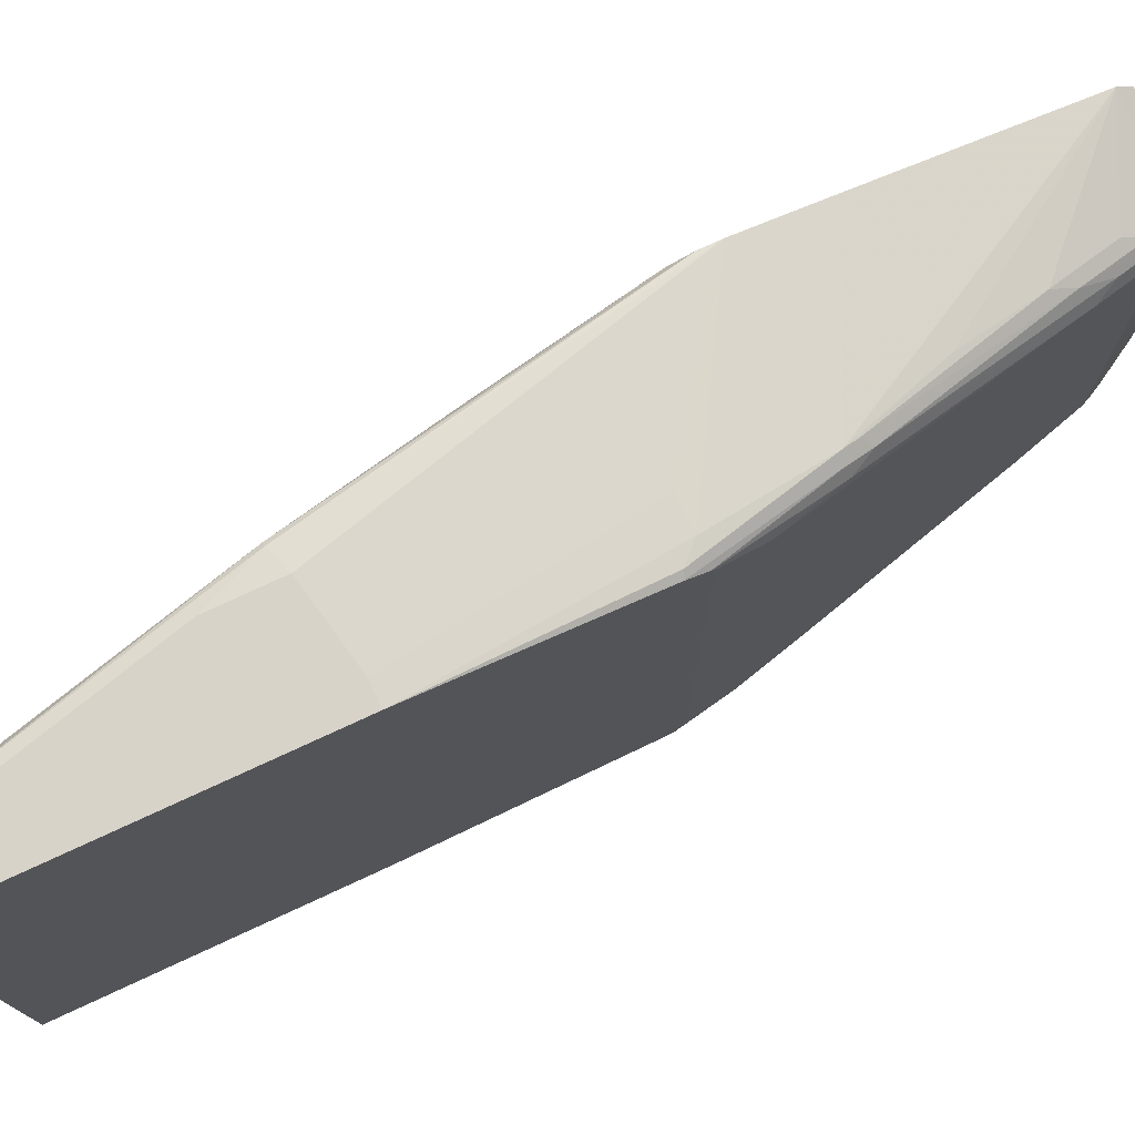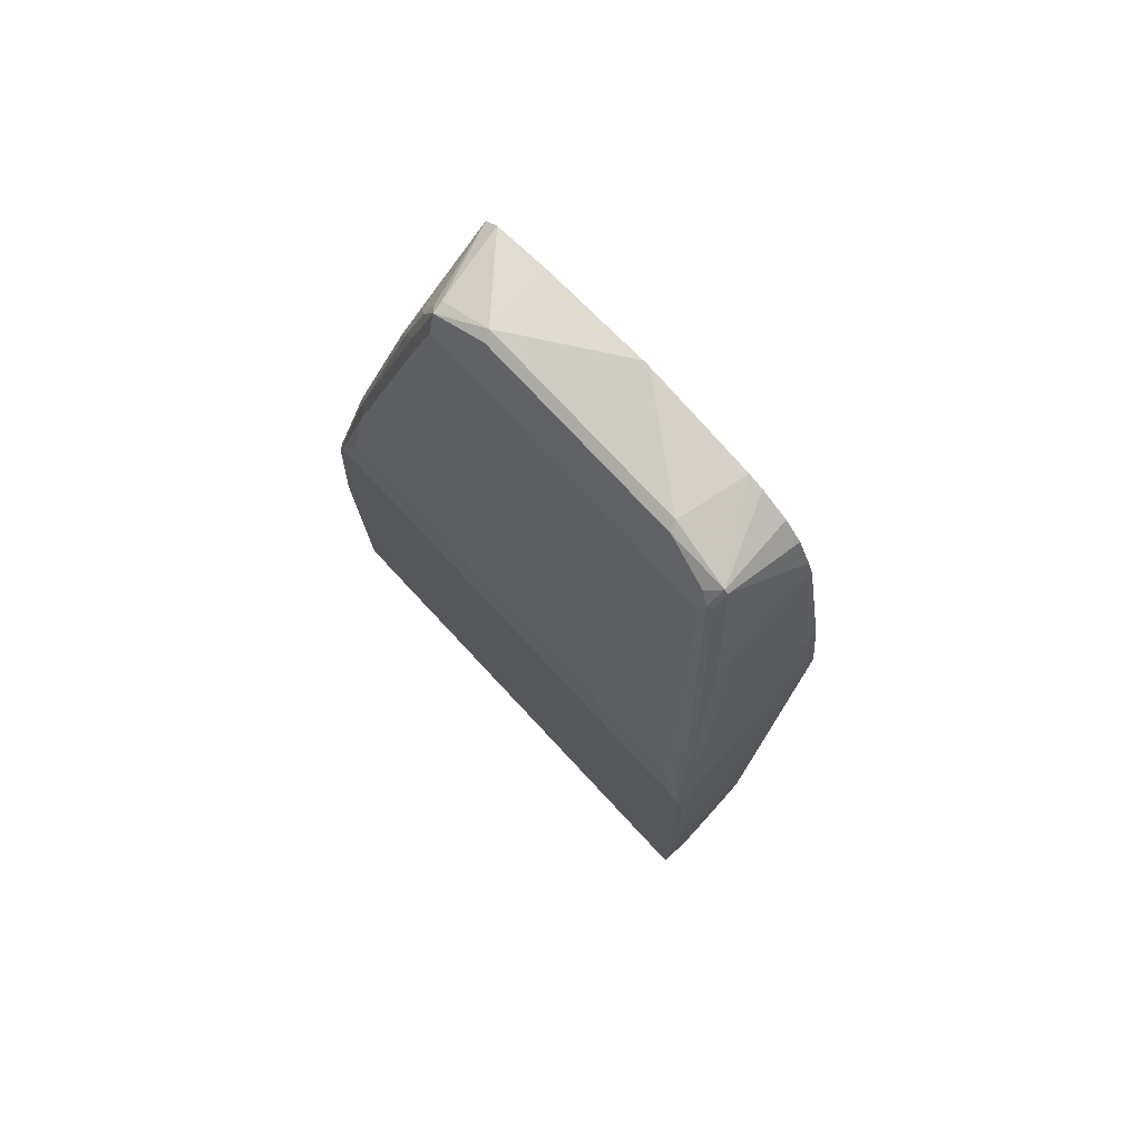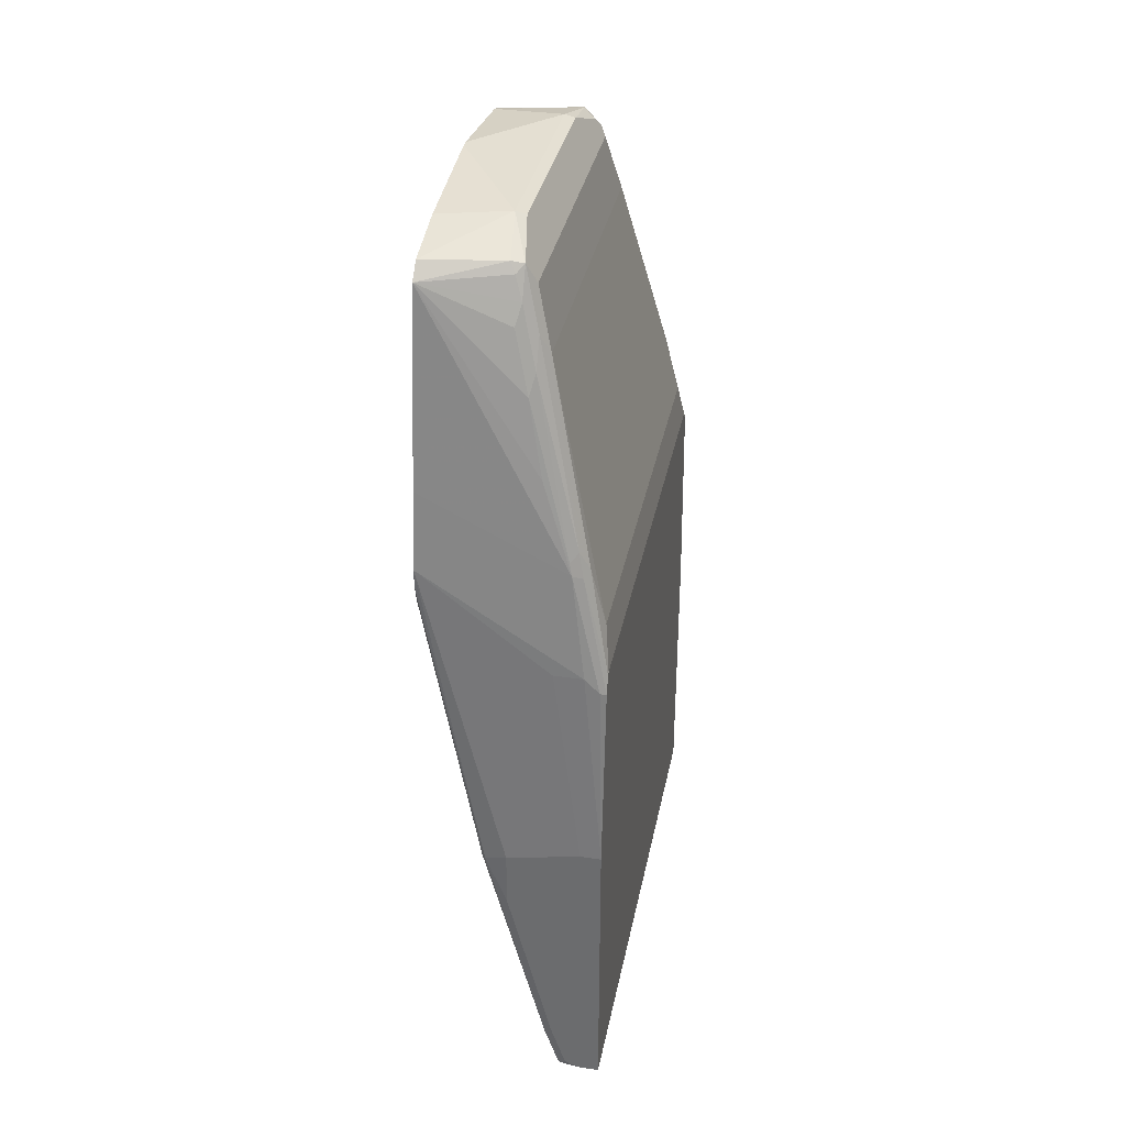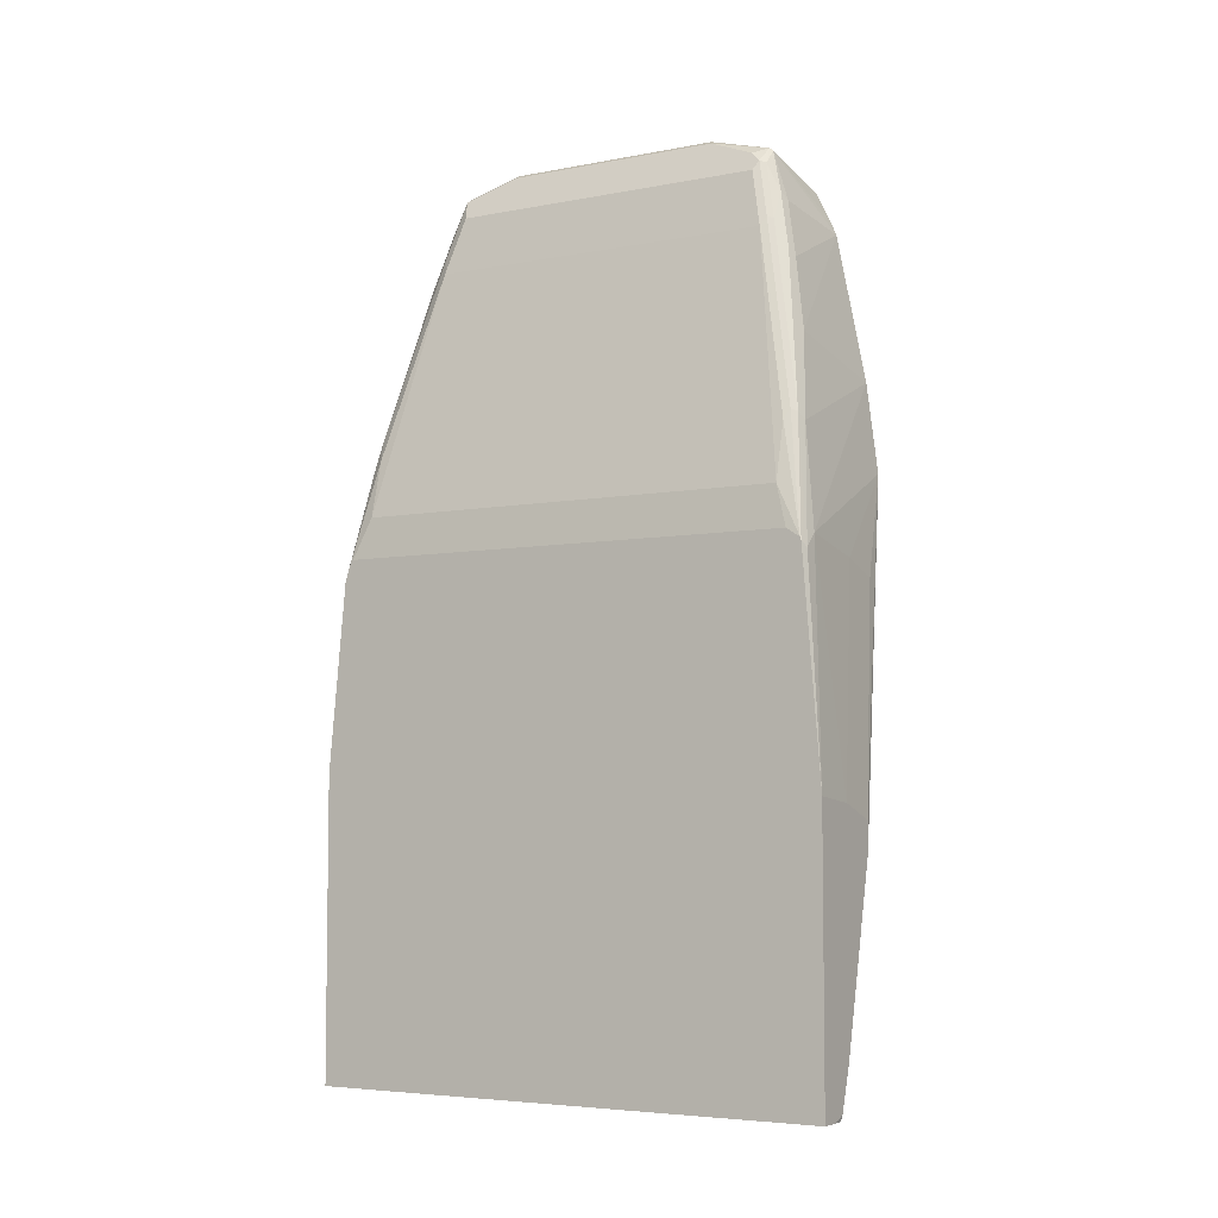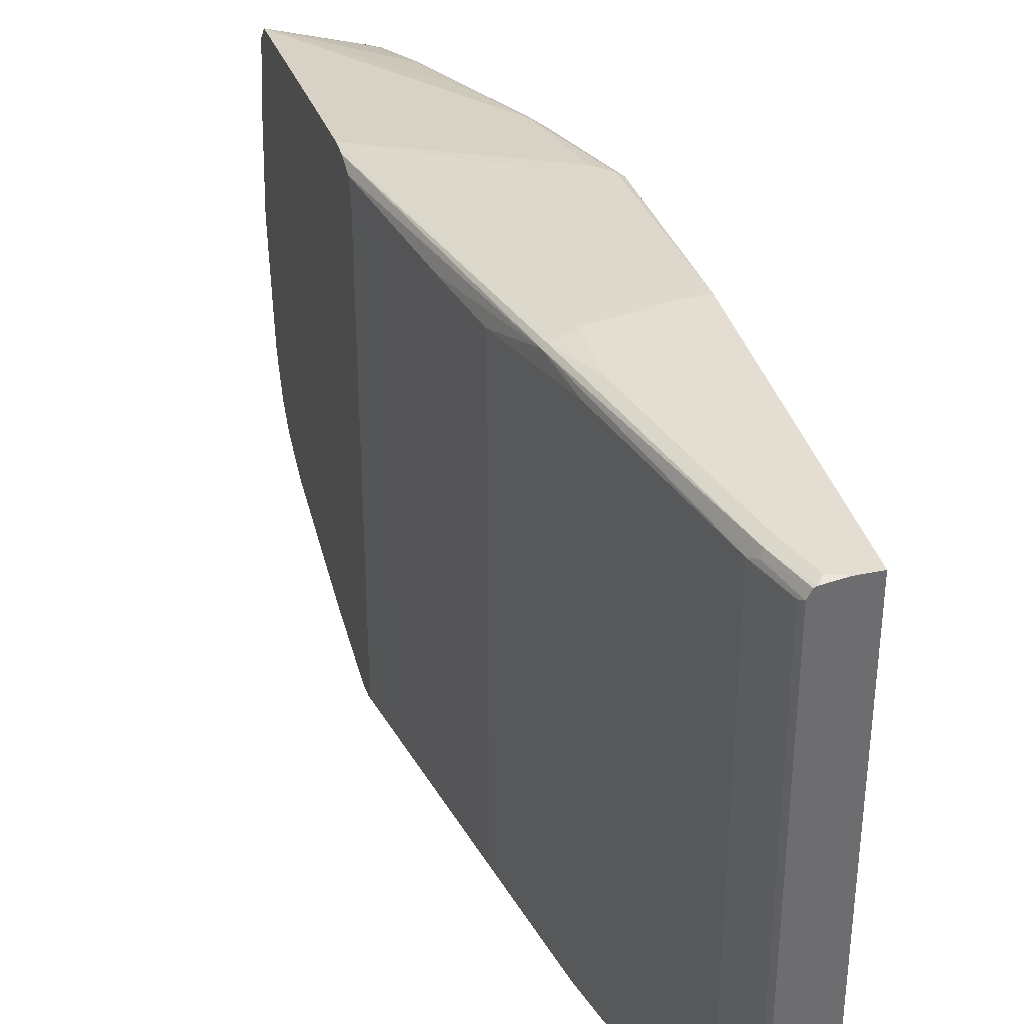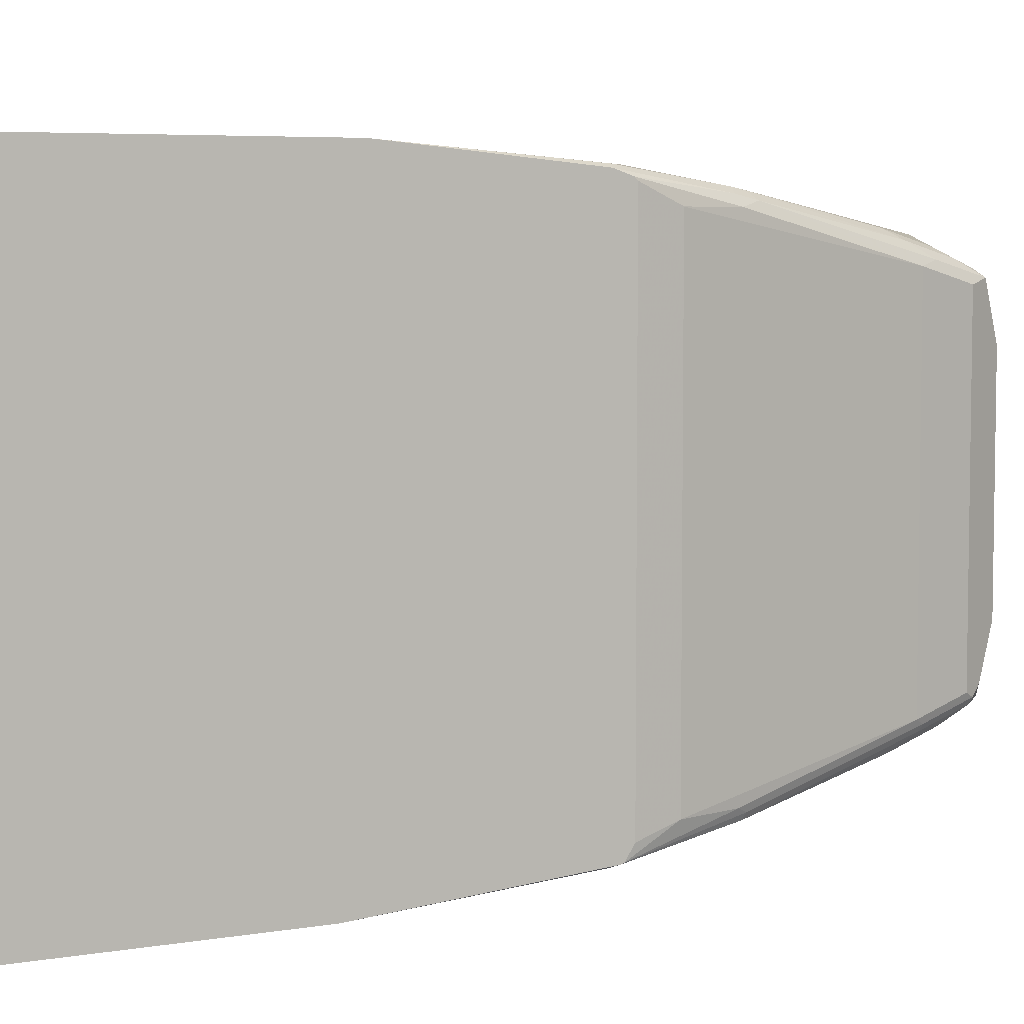
<metadata>
{"format":"obj","ext":"obj","renderer":"f3d","projection":"perspective","resolution":1024,"background":"white","views":[{"elev":76.3,"azim":-114.8,"up":"+Y"},{"elev":76.9,"azim":-43.1,"up":"+Z"},{"elev":34.7,"azim":-168.8,"up":"+Z"},{"elev":-5.4,"azim":-59.2,"up":"+Z"},{"elev":36.2,"azim":164.6,"up":"+Y"},{"elev":5.6,"azim":-117.7,"up":"+Y"}]}
</metadata>
<code>
v -0.006418 0.2957 0.4307
v 0.00322 0.3054 0.4211
v -0.01285 0.3021 0.3986
v 2.12e-06 0.3086 0.4049
v 0.03857 0.2893 0.5207
v 0.05785 0.27 0.6172
v 0.05143 0.2571 0.6429
v 0.07714 0.2507 0.6942
v 0.07071 0.2378 0.72
v 0.1895 0.2633 0.7455
v 0.08036 0.2282 0.7489
v 0.07071 0.2186 0.7586
v 0.05143 0.2378 0.6815
v 0.03857 0.2314 0.6558
v 0.05785 0.2121 0.7328
v 0.03857 -0.2314 0.6558
v -0.03857 0.2893 0.3279
v -0.01928 0.2893 0.4049
v -0.04625 0.3162 0.27
v -0.04625 0.324 0.2468
v -0.03857 0.3279 0.2507
v -0.01928 0.3279 0.2699
v -0.04625 0.3472 9.133e-05
v 0.01929 0.3279 0.2699
v 0.1895 0.3165 0.3937
v 0.1895 0.3019 0.4947
v 0.1895 -0.3122 0.3417
v 0.1895 0.2893 0.3346
v 0.1895 0.3085 0.343
v 0.1895 0.3165 0.3698
v 0.1061 0.3423 -0.02888
v 0.1109 0.3375 -0.02889
v 0.1543 0.3085 0.1544
v 0.1736 0.2893 0.2507
v 0.135 0.3085 0.05792
v 0.09643 0.3279 -0.09634
v 0.03857 0.3279 -0.3278
v 0.03214 0.3343 -0.3407
v 0.02893 0.3423 -0.3374
v 0.01036 0.3419 -0.3933
v 0.007551 0.3434 -0.3933
v 0.01553 0.3316 -0.3933
v 0.01929 0.3279 -0.3856
v 0.03857 -0.3279 -0.3278
v 0.135 -0.3086 0.05792
v 0.1736 -0.2892 0.2507
v 0.1543 -0.3086 0.1544
v 0.09643 -0.3279 -0.09634
v 0.1895 -0.3086 0.3369
v 0.1895 -0.2985 0.3346
v 0.09 -0.3407 -0.08997
v 0.07071 -0.3407 -0.1672
v 0.01929 -0.3472 -0.3278
v 0.03214 -0.3407 -0.3214
v 0.01286 -0.3407 -0.3793
v 2.12e-06 -0.3472 -0.3856
v 0.07714 -0.3472 -0.09634
v 0.1895 -0.3165 0.3619
v 0.1895 -0.3165 0.3665
v 0.1895 -0.2549 0.6943
v 0.1895 -0.3018 0.4821
v -0.01928 -0.3279 0.2699
v 0.07714 -0.3279 0.2507
v 0.01929 -0.3472 -0.0385
v -0.04625 -0.3472 -0.03085
v -0.03857 -0.3279 0.2507
v 2.12e-06 -0.3086 0.4049
v 0.03857 -0.2893 0.5207
v -0.009636 -0.3037 0.4147
v 0.05785 -0.27 0.6172
v 0.1895 -0.2633 0.675
v 0.08678 -0.2266 0.7618
v 0.07714 -0.2507 0.6942
v 0.0675 -0.2459 0.704
v 0.04821 -0.2651 0.6268
v 0.04821 -0.2459 0.6654
v 0.04499 -0.2378 0.6686
v -0.01285 -0.2957 0.4178
v 0.06428 -0.2186 0.7457
v 0.05785 -0.2121 0.7328
v 0.07071 -0.2057 0.7586
v 0.08678 -0.2218 0.7666
v 0.0675 -0.2266 0.7424
v 0.1895 -0.2105 0.7581
v 0.1895 -0.1719 0.7774
v 0.1895 -0.1509 0.7841
v 0.1895 -0.2356 0.7329
v 0.1895 0.01256 0.8034
v 0.1895 0.003352 0.8034
v 0.09643 -0.135 0.7908
v 0.09643 0.1543 0.7908
v 0.08358 -0.1414 0.7843
v 0.08358 0.1478 0.7843
v 0.08678 0.2218 0.7618
v 0.1895 0.244 0.7648
v 0.1895 0.1668 0.7841
v -0.01928 -0.2893 0.4049
v -0.04625 -0.3226 0.2623
v -0.04625 -0.324 0.2583
v -0.04625 -0.3472 -0.3933
v 0.07714 -0.3472 -0.05786
v 0.135 -0.3279 0.2315
v -0.01928 -0.3472 -0.3933
v -0.001492 -0.3456 -0.3933
v 0.01553 -0.3241 -0.3933
v 0.01007 -0.3379 -0.3933
v 0.01176 -0.3354 -0.3933
v 0.01929 -0.3279 -0.3856
v -0.04625 0.3472 -0.3933
v -0.01928 0.3472 -0.3933
v 2.12e-06 0.3472 -0.3856
v 0.01929 0.3472 -0.3278
v 0.07714 0.3472 -0.09634
v 0.07714 0.3472 -0.01926
v -0.01928 0.3472 9.133e-05
v -0.04625 -0.3047 0.2739
v -0.04625 0.3124 0.2739
v -0.03857 -0.2893 0.3279
f 73 72 74
f 80 15 16
f 80 81 15
f 81 12 15
f 95 96 10
f 96 88 10
f 94 91 95
f 95 91 96
f 76 75 74
f 91 88 96
f 78 16 97
f 102 63 64
f 78 98 69
f 99 69 98
f 99 66 69
f 99 65 66
f 99 98 65
f 65 98 100
f 65 100 101
f 64 65 101
f 102 64 101
f 102 59 63
f 102 101 59
f 94 95 10
f 78 97 98
f 94 10 11
f 84 82 72
f 94 12 91
f 79 77 76
f 83 76 74
f 83 74 72
f 83 72 82
f 57 59 101
f 85 82 84
f 85 86 82
f 85 84 86
f 84 87 86
f 84 72 87
f 60 87 72
f 60 27 87
f 94 11 12
f 87 27 88
f 89 86 88
f 89 90 86
f 89 88 90
f 91 90 88
f 92 90 91
f 82 90 92
f 82 86 90
f 82 92 81
f 92 12 81
f 93 12 92
f 93 91 12
f 93 92 91
f 86 87 88
f 57 101 56
f 110 109 111
f 103 56 100
f 115 114 23
f 115 24 114
f 115 23 24
f 24 25 114
f 31 114 25
f 112 109 23
f 23 109 19
f 20 23 19
f 20 21 23
f 19 109 98
f 116 19 98
f 117 19 116
f 117 17 19
f 117 116 17
f 116 118 17
f 116 98 118
f 118 98 97
f 16 118 97
f 16 17 118
f 18 19 17
f 98 109 100
f 54 44 52
f 52 44 48
f 48 44 45
f 66 67 69
f 114 112 23
f 113 112 114
f 113 114 31
f 113 31 112
f 103 104 56
f 103 100 104
f 104 100 105
f 106 104 105
f 106 56 104
f 106 55 56
f 106 54 55
f 107 54 106
f 107 44 54
f 107 108 44
f 107 105 108
f 107 106 105
f 56 101 100
f 108 105 43
f 105 42 43
f 105 100 42
f 42 100 109
f 41 42 109
f 110 41 109
f 110 111 41
f 79 76 83
f 111 109 112
f 111 112 39
f 111 39 41
f 39 112 31
f 39 31 32
f 108 43 44
f 79 83 82
f 27 10 88
f 79 81 80
f 22 26 25
f 22 4 26
f 4 10 26
f 5 10 4
f 5 6 10
f 8 10 6
f 26 10 25
f 25 10 27
f 28 25 27
f 29 25 28
f 30 25 29
f 30 31 25
f 30 32 31
f 30 29 32
f 29 33 32
f 29 28 33
f 33 28 34
f 35 33 34
f 35 32 33
f 35 36 32
f 37 36 35
f 37 32 36
f 38 32 37
f 38 39 32
f 40 39 38
f 22 25 24
f 22 24 23
f 22 23 21
f 3 4 21
f 79 82 81
f 2 3 1
f 2 4 3
f 2 5 4
f 2 6 5
f 7 6 2
f 7 8 6
f 9 8 7
f 9 10 8
f 9 11 10
f 9 12 11
f 9 7 12
f 40 41 39
f 7 13 12
f 7 2 1
f 13 1 14
f 13 14 12
f 14 15 12
f 14 16 15
f 14 17 16
f 14 18 17
f 1 18 14
f 1 19 18
f 3 19 1
f 3 20 19
f 3 21 20
f 7 1 13
f 40 42 41
f 22 21 4
f 38 37 42
f 62 59 61
f 62 63 59
f 62 64 63
f 62 65 64
f 62 66 65
f 62 67 66
f 62 61 67
f 68 67 61
f 68 69 67
f 68 70 69
f 68 61 71
f 71 61 60
f 71 60 72
f 71 72 73
f 70 71 73
f 70 73 74
f 70 74 75
f 70 75 69
f 76 69 75
f 77 69 76
f 77 78 69
f 77 16 78
f 79 16 77
f 40 38 42
f 79 80 16
f 61 59 60
f 59 27 60
f 68 71 70
f 47 27 48
f 37 43 42
f 37 44 43
f 58 51 27
f 37 45 44
f 37 35 45
f 35 34 45
f 46 45 34
f 47 45 46
f 47 48 45
f 49 27 47
f 49 50 27
f 49 47 50
f 50 46 28
f 47 46 50
f 53 56 55
f 58 27 59
f 46 34 28
f 51 48 27
f 51 52 48
f 53 52 51
f 53 54 52
f 53 55 54
f 50 28 27
f 53 57 56
f 53 51 57
f 58 59 57
f 58 57 51

</code>
